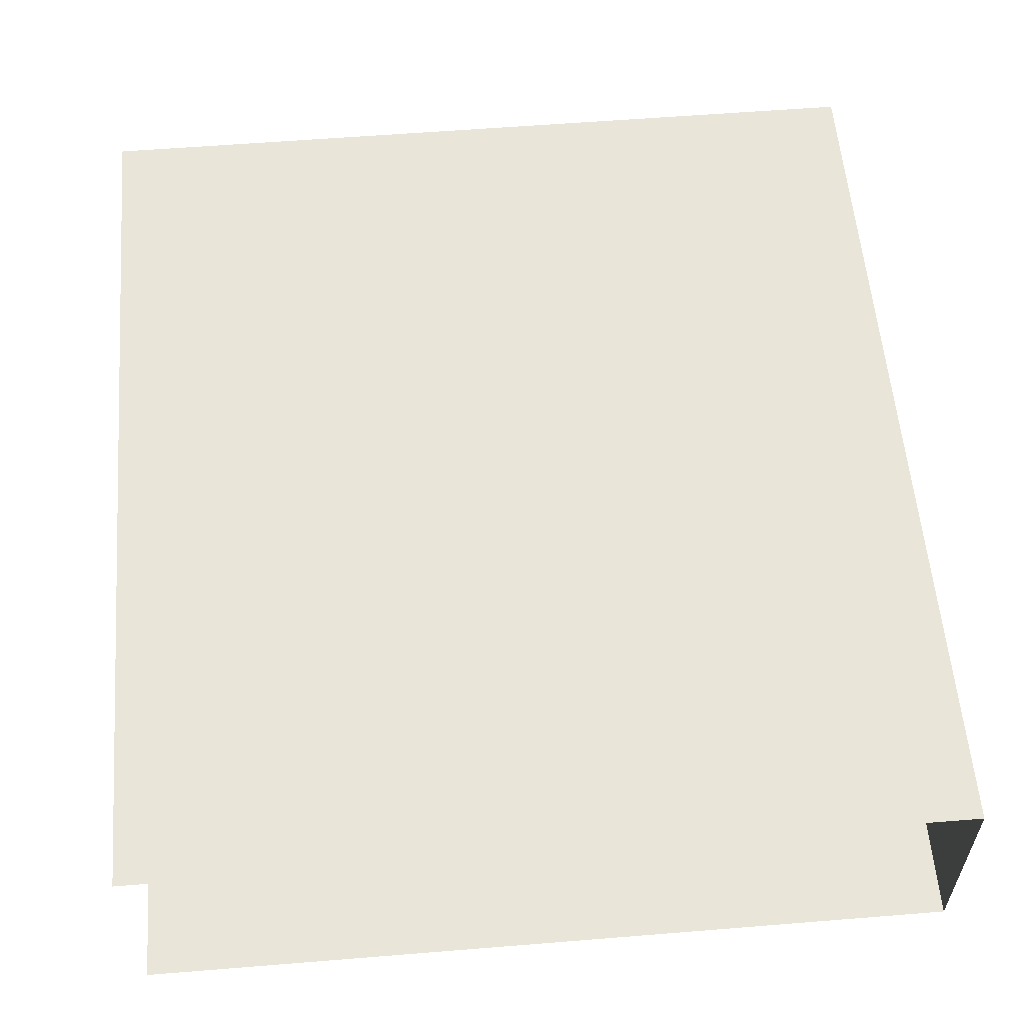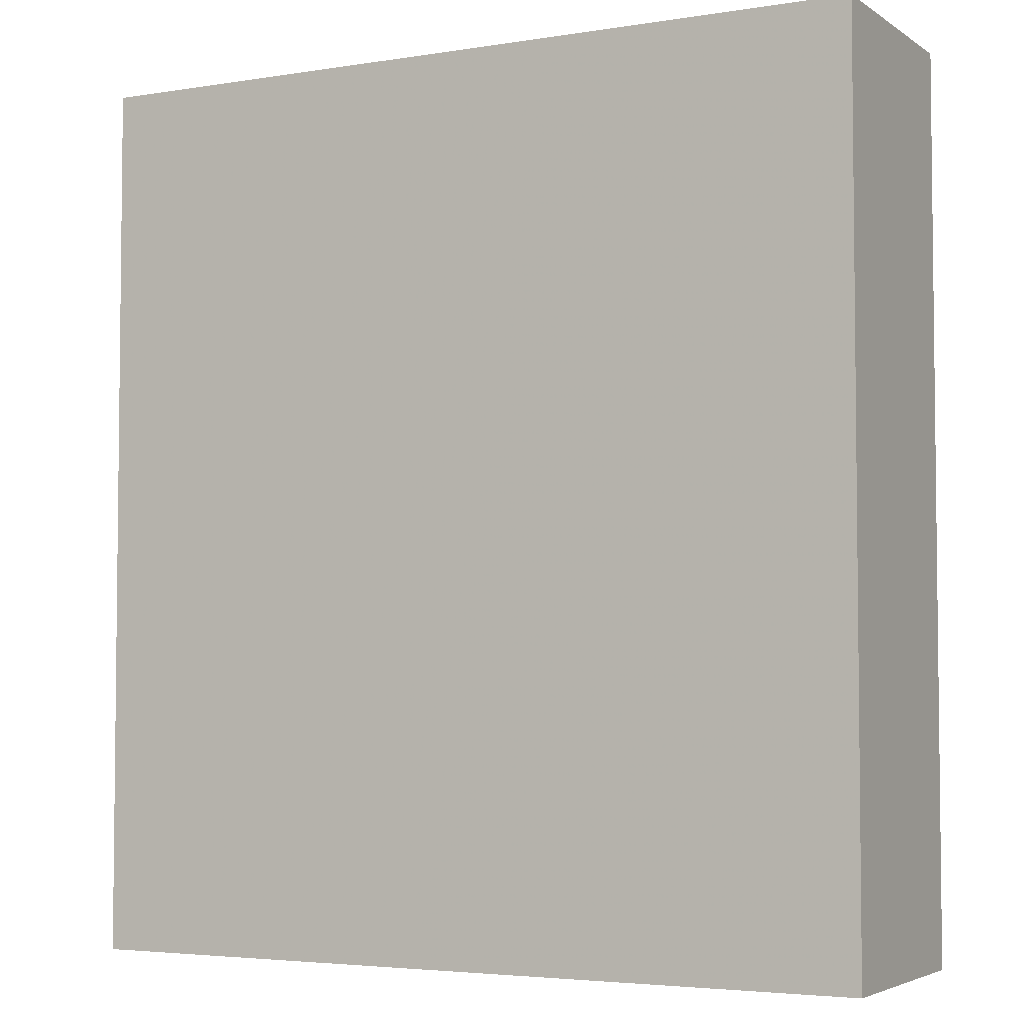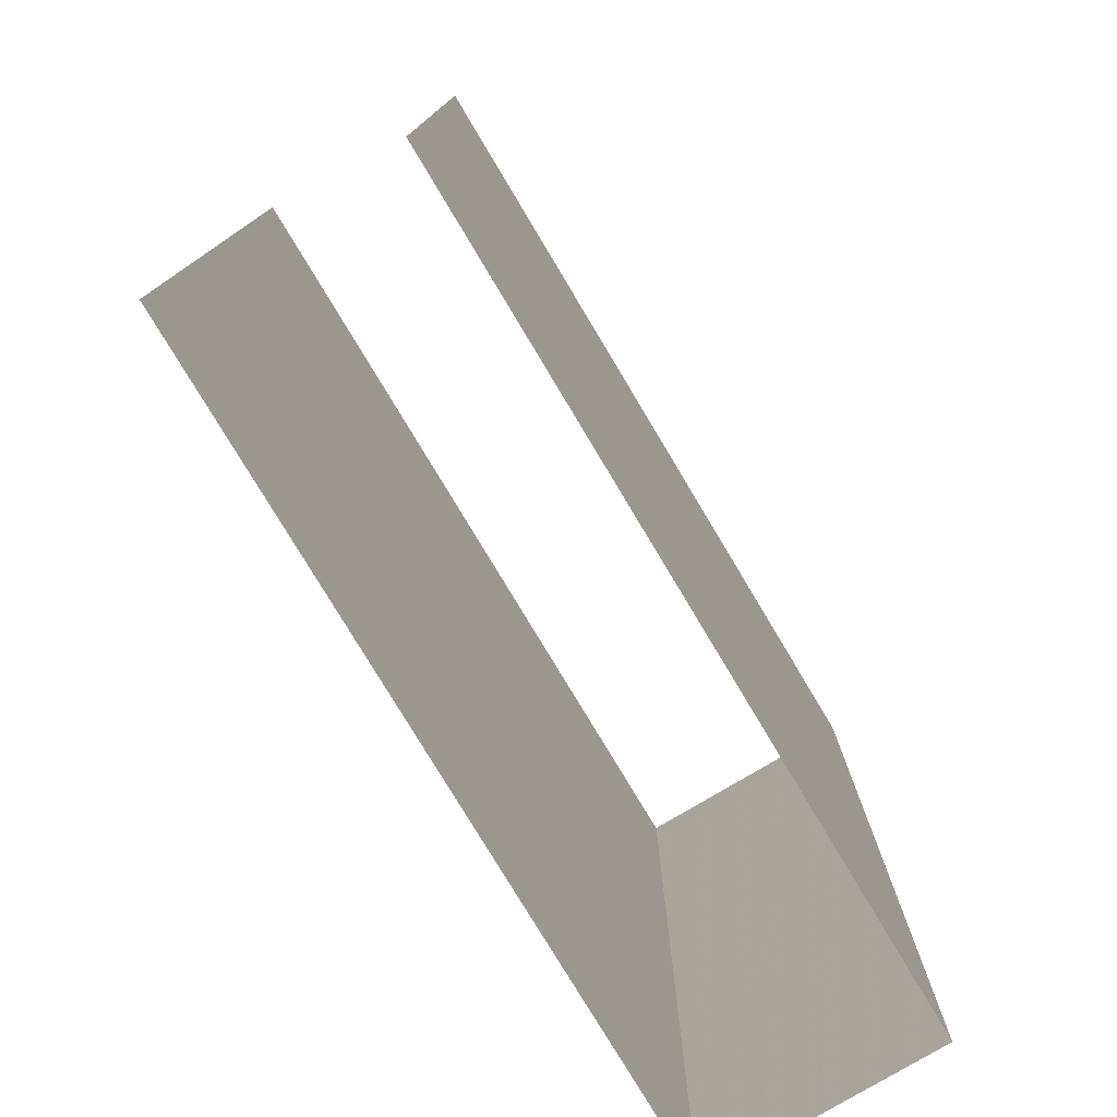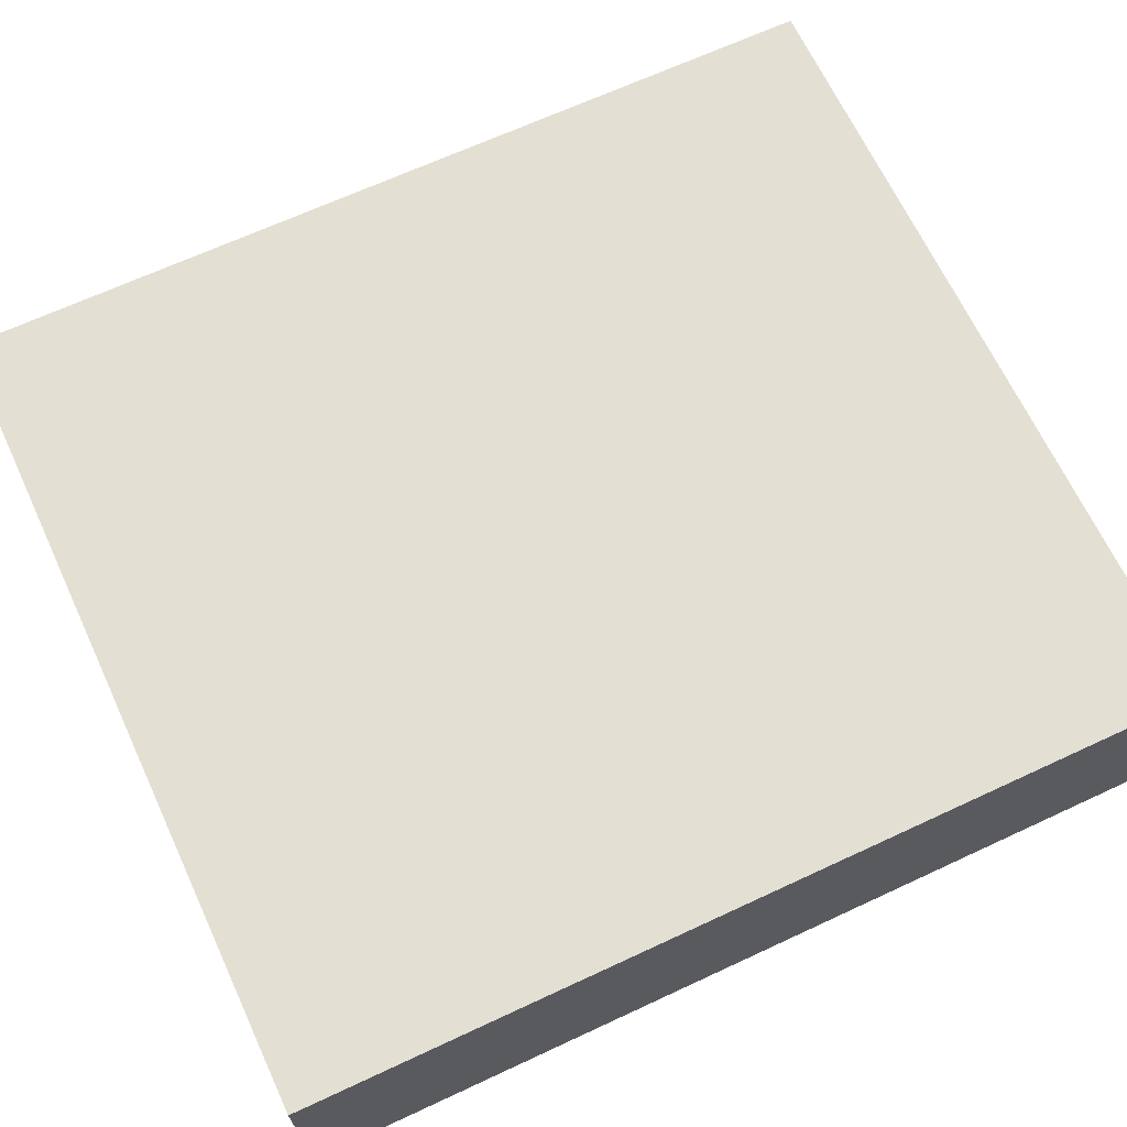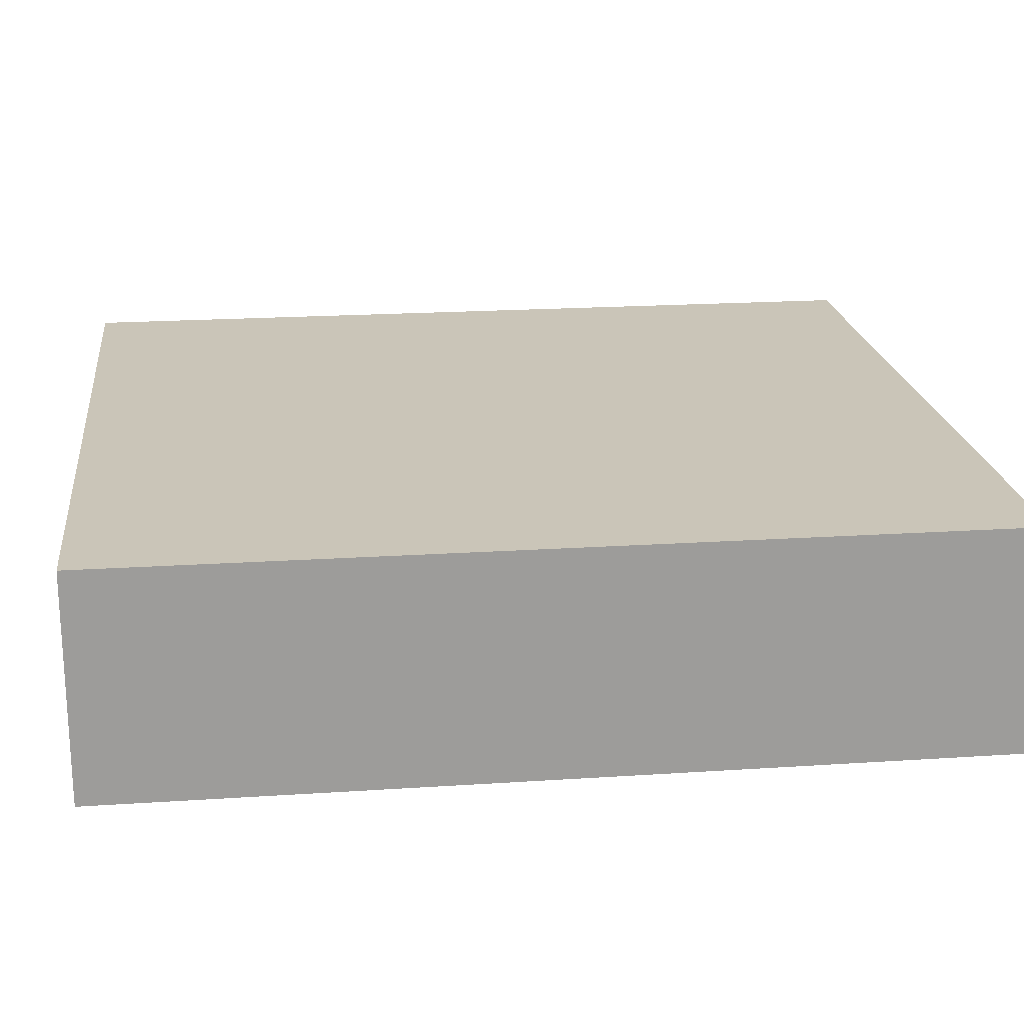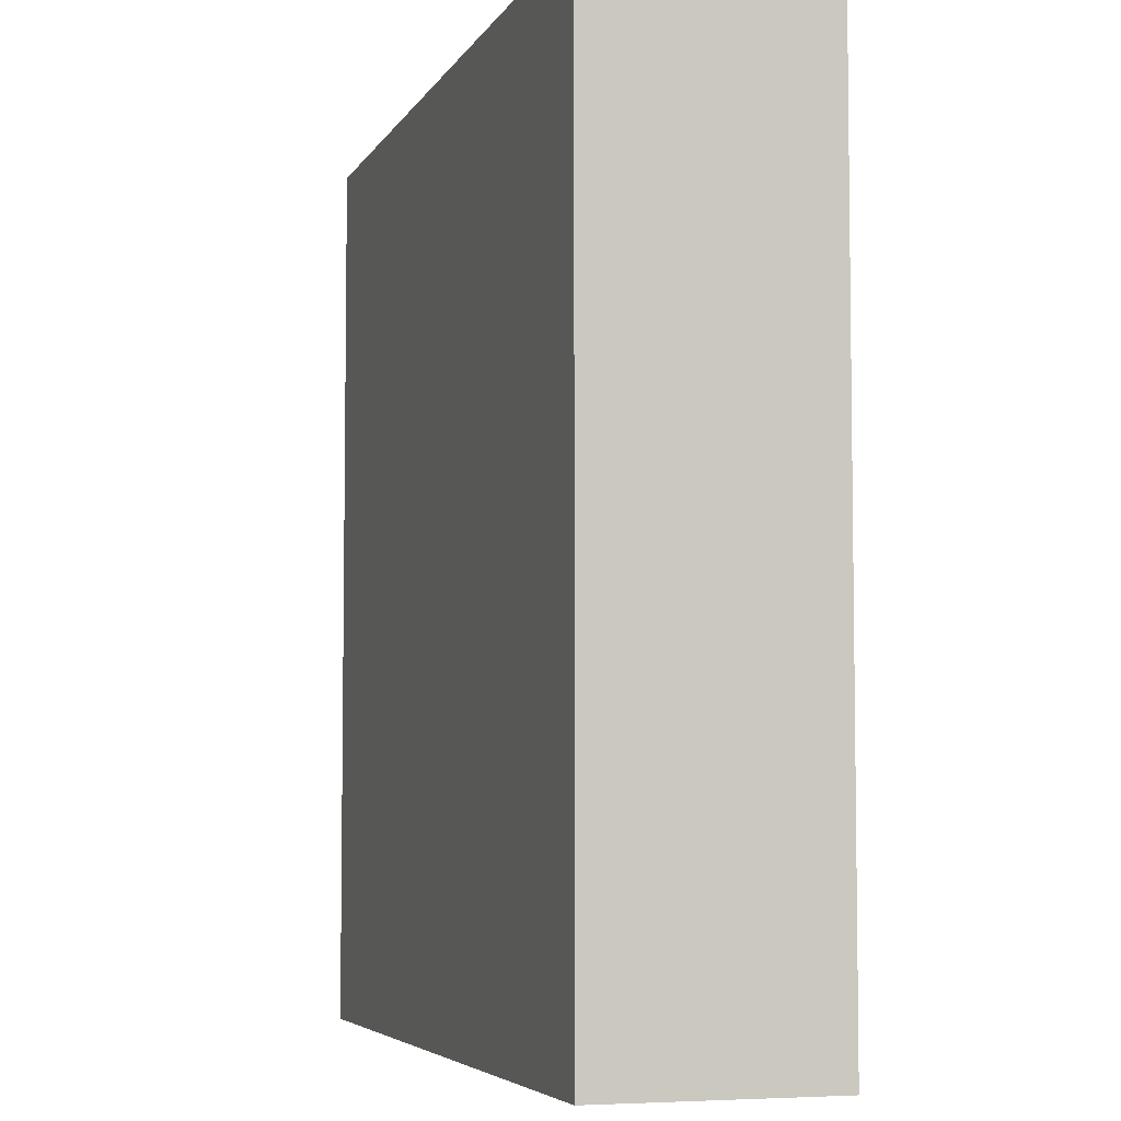
<metadata>
{"format":"obj","ext":"obj","renderer":"f3d","projection":"perspective","resolution":1024,"background":"white","views":[{"elev":57.8,"azim":175.2,"up":"+Y"},{"elev":-4.1,"azim":-152.2,"up":"+Z"},{"elev":-77.9,"azim":120.9,"up":"+Z"},{"elev":67.0,"azim":-115.0,"up":"+Y"},{"elev":20.3,"azim":-96.9,"up":"+Y"},{"elev":-5.4,"azim":-107.2,"up":"+Z"}]}
</metadata>
<code>
v -3 6 25.3
v -3 -0.5 25.3
v -3 -0.5 0
v -3 6 0
v 20 6 25.3
v -3 6 25.3
v -3 6 0
v 20 6 0
v 20 -0.49 25.3
v -3 -0.49 25.3
v -3 -0.49 0
v 20 -0.49 0
g slab_dark_light.png
f 1 2 3
f 1 3 4
g slab_dark.png
f 5 6 7
f 5 7 8
g slab_dark2.png
f 12 11 10
f 12 10 9

</code>
